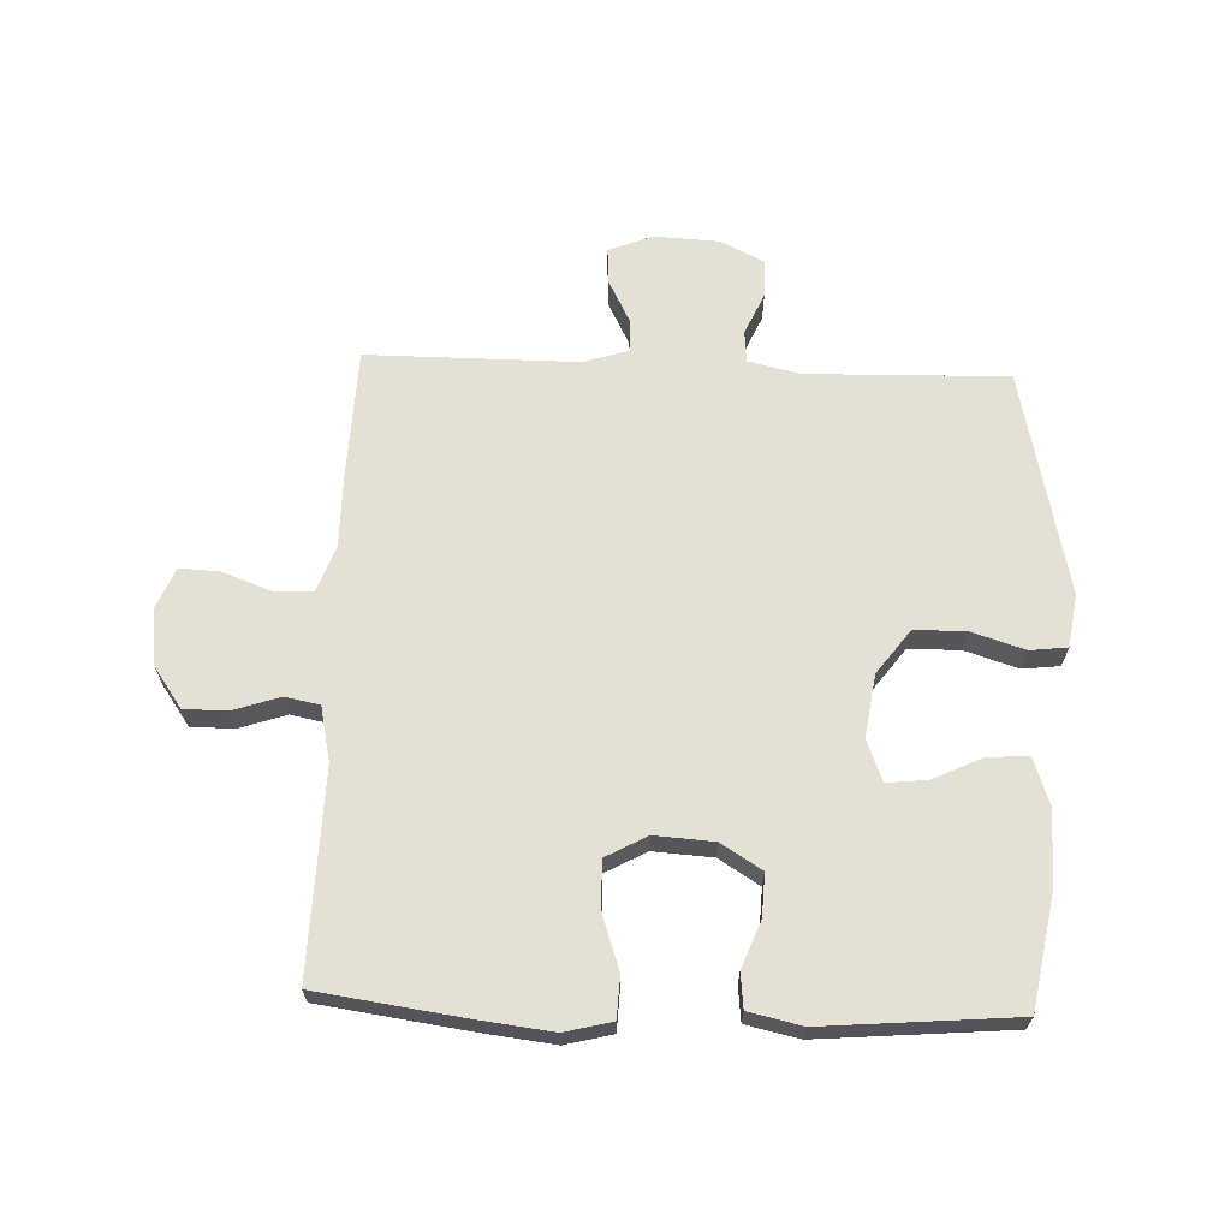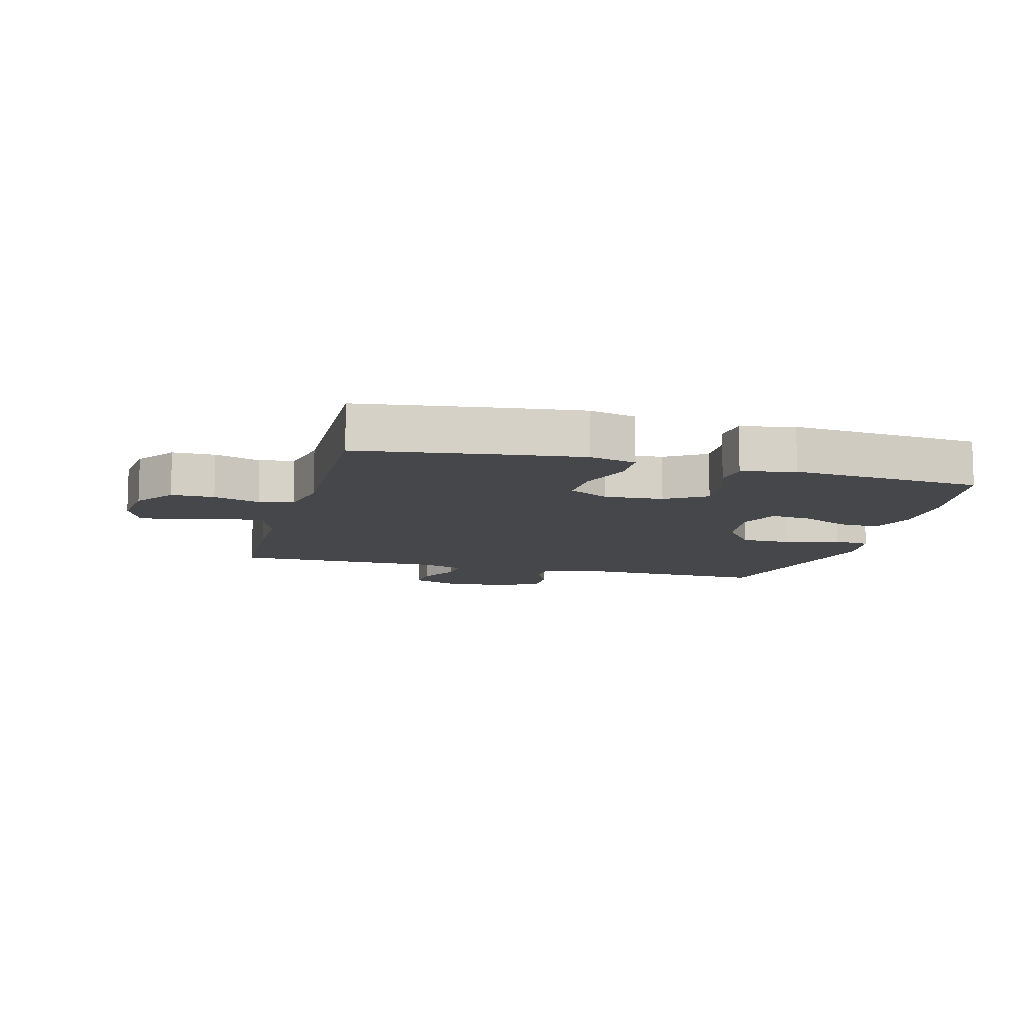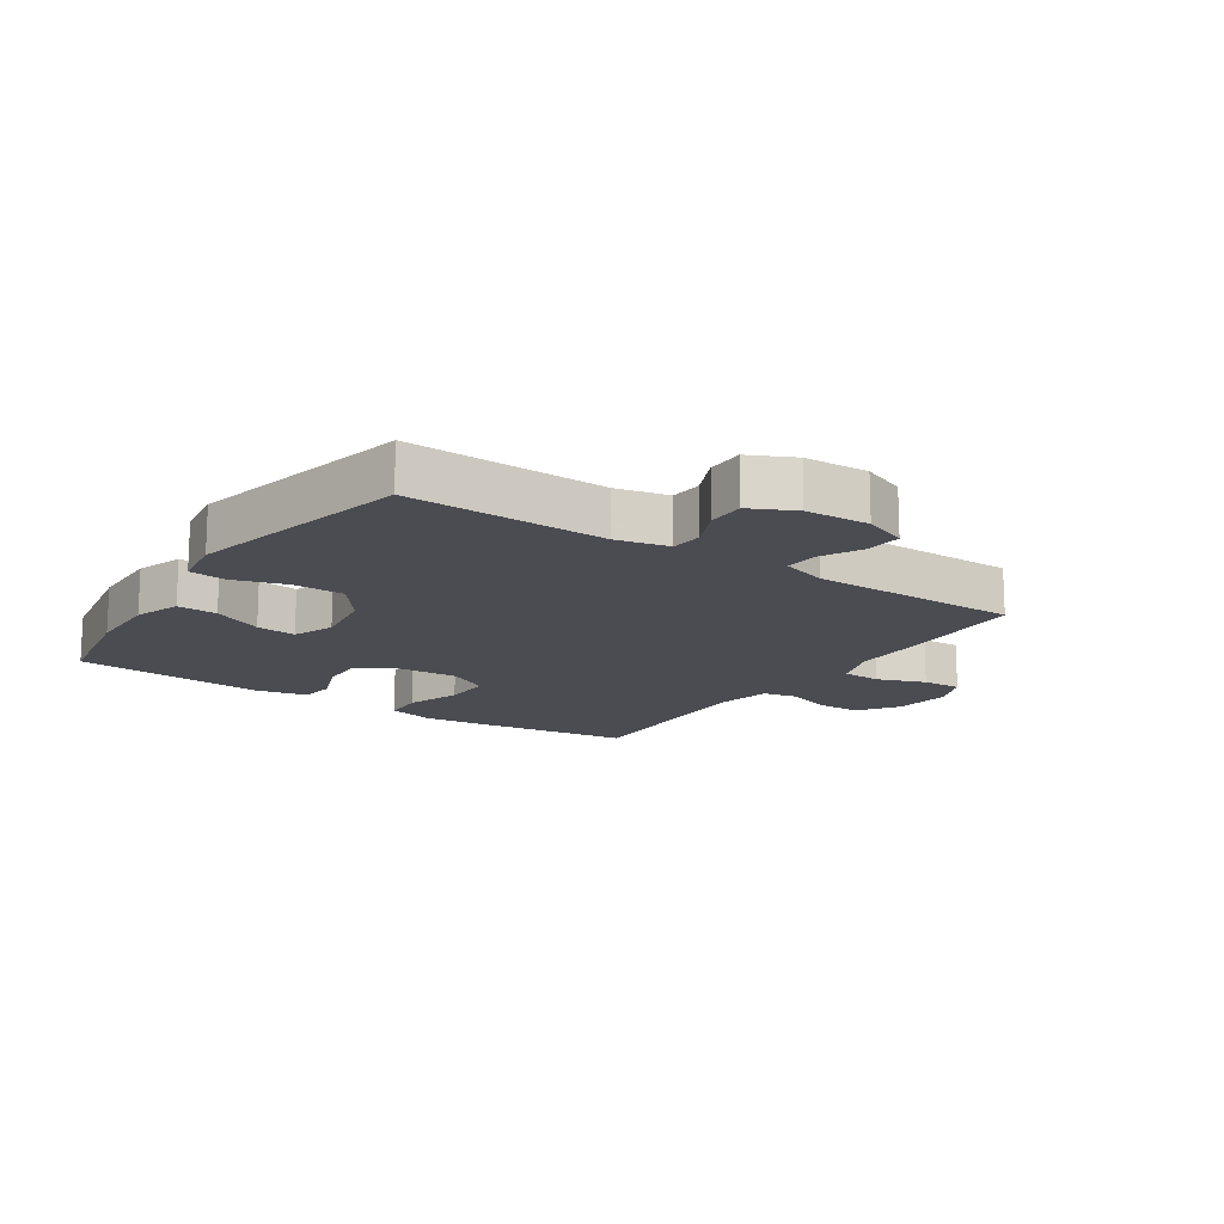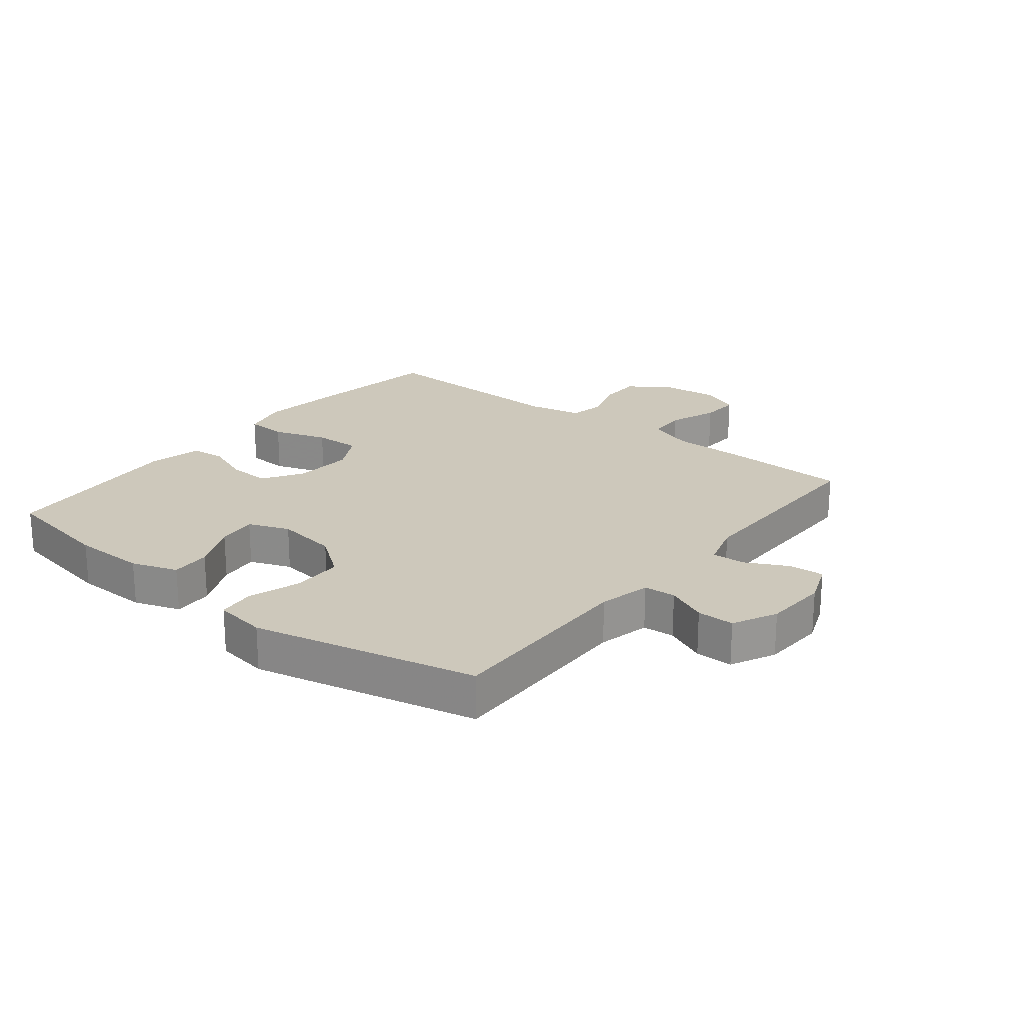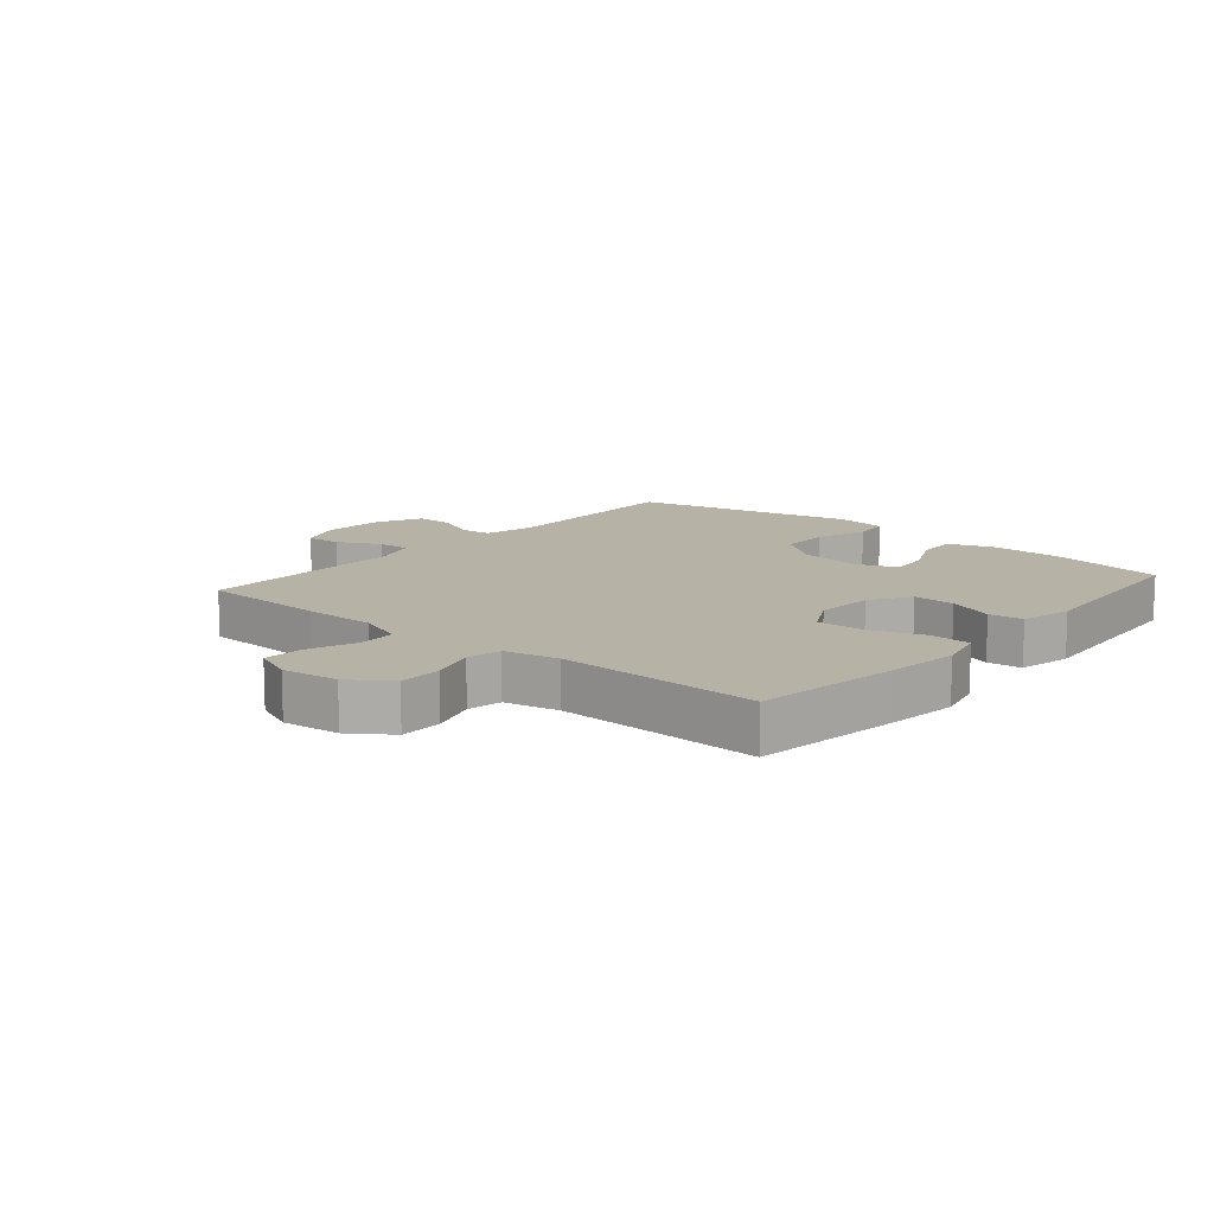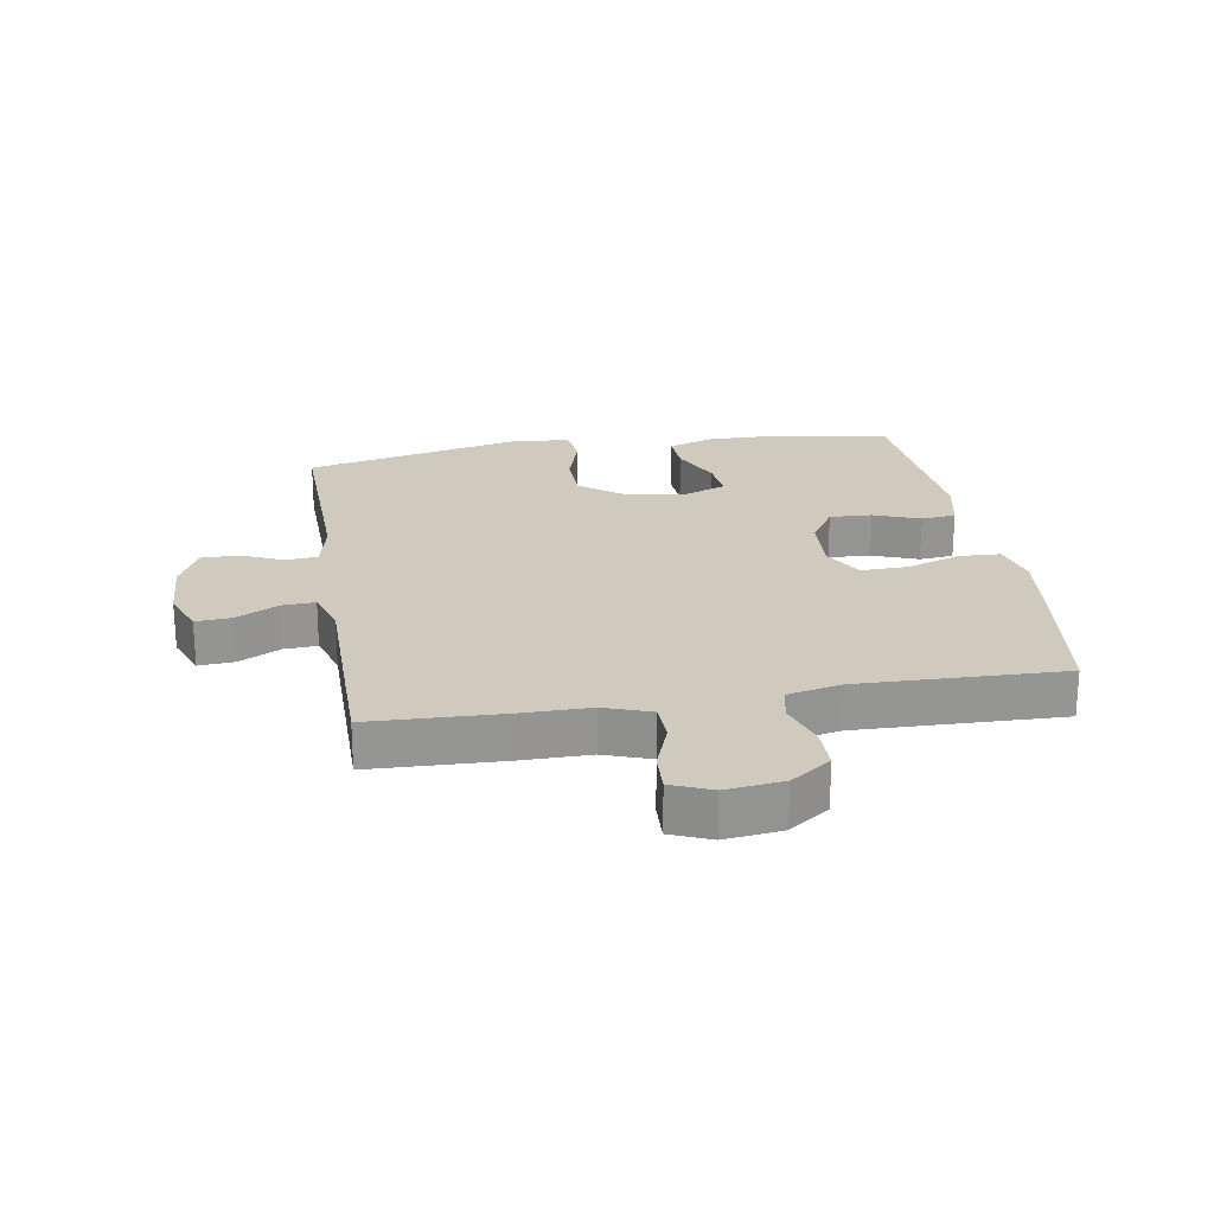
<metadata>
{"format":"obj","ext":"obj","renderer":"f3d","projection":"perspective","resolution":1024,"background":"white","views":[{"elev":65.9,"azim":2.2,"up":"+Y"},{"elev":-10.5,"azim":-14.9,"up":"+Y"},{"elev":-15.3,"azim":146.1,"up":"+Y"},{"elev":22.0,"azim":128.7,"up":"+Y"},{"elev":12.4,"azim":-49.5,"up":"+Y"},{"elev":23.1,"azim":-99.4,"up":"+Y"}]}
</metadata>
<code>
v 0.5 0.07 -0.5
v 0.177 0.07 -0.492
v 0.092 0.07 -0.511
v 0.088 0.07 -0.563
v 0.118 0.07 -0.63
v 0.118 0.07 -0.691
v 0.046 0.07 -0.726
v -0.058 0.07 -0.731
v -0.129 0.07 -0.703
v -0.125 0.07 -0.645
v -0.09 0.07 -0.577
v -0.087 0.07 -0.523
v -0.161 0.07 -0.5
v -0.5 0.07 -0.5
v -0.508 0.07 -0.29
v -0.508 0.07 -0.174
v -0.535 0.07 -0.098
v -0.598 0.07 -0.096
v -0.677 0.07 -0.125
v -0.741 0.07 -0.128
v -0.768 0.07 -0.063
v -0.757 0.07 0.03
v -0.711 0.07 0.095
v -0.641 0.07 0.095
v -0.566 0.07 0.07
v -0.51 0.07 0.081
v -0.491 0.07 0.169
v -0.5 0.07 0.5
v -0.263 0.07 0.533
v -0.144 0.07 0.547
v -0.068 0.07 0.528
v -0.065 0.07 0.461
v -0.095 0.07 0.373
v -0.097 0.07 0.296
v -0.031 0.07 0.26
v 0.065 0.07 0.266
v 0.131 0.07 0.307
v 0.128 0.07 0.376
v 0.099 0.07 0.451
v 0.105 0.07 0.507
v 0.191 0.07 0.526
v 0.5 0.07 0.5
v 0.533 0.07 0.316
v 0.535 0.07 0.196
v 0.509 0.07 0.121
v 0.444 0.07 0.124
v 0.363 0.07 0.162
v 0.298 0.07 0.169
v 0.272 0.07 0.102
v 0.287 0.07 0.001
v 0.34 0.07 -0.07
v 0.423 0.07 -0.071
v 0.509 0.07 -0.044
v 0.569 0.07 -0.051
v 0.582 0.07 -0.136
v 0.5 0 -0.5
v 0.177 0 -0.492
v 0.092 0 -0.511
v 0.088 0 -0.563
v 0.118 0 -0.63
v 0.118 0 -0.691
v 0.046 0 -0.726
v -0.058 0 -0.731
v -0.129 0 -0.703
v -0.125 0 -0.645
v -0.09 0 -0.577
v -0.087 0 -0.523
v -0.161 0 -0.5
v -0.5 0 -0.5
v -0.508 0 -0.29
v -0.508 0 -0.174
v -0.535 0 -0.098
v -0.598 0 -0.096
v -0.677 0 -0.125
v -0.741 0 -0.128
v -0.768 0 -0.063
v -0.757 0 0.03
v -0.711 0 0.095
v -0.641 0 0.095
v -0.566 0 0.07
v -0.51 0 0.081
v -0.491 0 0.169
v -0.5 0 0.5
v -0.263 0 0.533
v -0.144 0 0.547
v -0.068 0 0.528
v -0.065 0 0.461
v -0.095 0 0.373
v -0.097 0 0.296
v -0.031 0 0.26
v 0.065 0 0.266
v 0.131 0 0.307
v 0.128 0 0.376
v 0.099 0 0.451
v 0.105 0 0.507
v 0.191 0 0.526
v 0.5 0 0.5
v 0.533 0 0.316
v 0.535 0 0.196
v 0.509 0 0.121
v 0.444 0 0.124
v 0.363 0 0.162
v 0.298 0 0.169
v 0.272 0 0.102
v 0.287 0 0.001
v 0.34 0 -0.07
v 0.423 0 -0.071
v 0.509 0 -0.044
v 0.569 0 -0.051
v 0.582 0 -0.136
f 55 1 2
f 54 55 2
f 53 54 2
f 52 53 2
f 51 52 2 3
f 50 51 3
f 49 50 3
f 45 46 47
f 44 45 47
f 43 44 47
f 42 43 47
f 41 42 47
f 40 41 47
f 39 40 47
f 38 39 47
f 37 38 47 48
f 36 37 48 49
f 31 32 33
f 30 31 33
f 29 30 33
f 28 29 33
f 27 28 33
f 26 27 33 34
f 23 24 25
f 22 23 25
f 21 22 25
f 20 21 25
f 19 20 25
f 18 19 25
f 17 18 25 26
f 26 34 35
f 17 26 35
f 16 17 35
f 35 36 49
f 16 35 49
f 15 16 49
f 14 15 49
f 13 14 49
f 9 10 11
f 8 9 11
f 7 8 11
f 6 7 11
f 5 6 11
f 4 5 11
f 12 13 49 3
f 3 4 11 12
f 57 56 110
f 57 110 109
f 57 109 108
f 57 108 107
f 58 57 107 106
f 58 106 105
f 58 105 104
f 102 101 100
f 102 100 99
f 102 99 98
f 102 98 97
f 102 97 96
f 102 96 95
f 102 95 94
f 102 94 93
f 103 102 93 92
f 104 103 92 91
f 88 87 86
f 88 86 85
f 88 85 84
f 88 84 83
f 88 83 82
f 89 88 82 81
f 80 79 78
f 80 78 77
f 80 77 76
f 80 76 75
f 80 75 74
f 80 74 73
f 81 80 73 72
f 90 89 81
f 90 81 72
f 90 72 71
f 104 91 90
f 104 90 71
f 104 71 70
f 104 70 69
f 104 69 68
f 66 65 64
f 66 64 63
f 66 63 62
f 66 62 61
f 66 61 60
f 66 60 59
f 58 104 68 67
f 67 66 59 58
f 1 56 57 2
f 2 57 58 3
f 3 58 59 4
f 4 59 60 5
f 5 60 61 6
f 6 61 62 7
f 7 62 63 8
f 8 63 64 9
f 9 64 65 10
f 10 65 66 11
f 11 66 67 12
f 12 67 68 13
f 13 68 69 14
f 14 69 70 15
f 15 70 71 16
f 16 71 72 17
f 17 72 73 18
f 18 73 74 19
f 19 74 75 20
f 20 75 76 21
f 21 76 77 22
f 22 77 78 23
f 23 78 79 24
f 24 79 80 25
f 25 80 81 26
f 26 81 82 27
f 27 82 83 28
f 28 83 84 29
f 29 84 85 30
f 30 85 86 31
f 31 86 87 32
f 32 87 88 33
f 33 88 89 34
f 34 89 90 35
f 35 90 91 36
f 36 91 92 37
f 37 92 93 38
f 38 93 94 39
f 39 94 95 40
f 40 95 96 41
f 41 96 97 42
f 42 97 98 43
f 43 98 99 44
f 44 99 100 45
f 45 100 101 46
f 46 101 102 47
f 47 102 103 48
f 48 103 104 49
f 49 104 105 50
f 50 105 106 51
f 51 106 107 52
f 52 107 108 53
f 53 108 109 54
f 54 109 110 55
f 55 110 56 1

</code>
